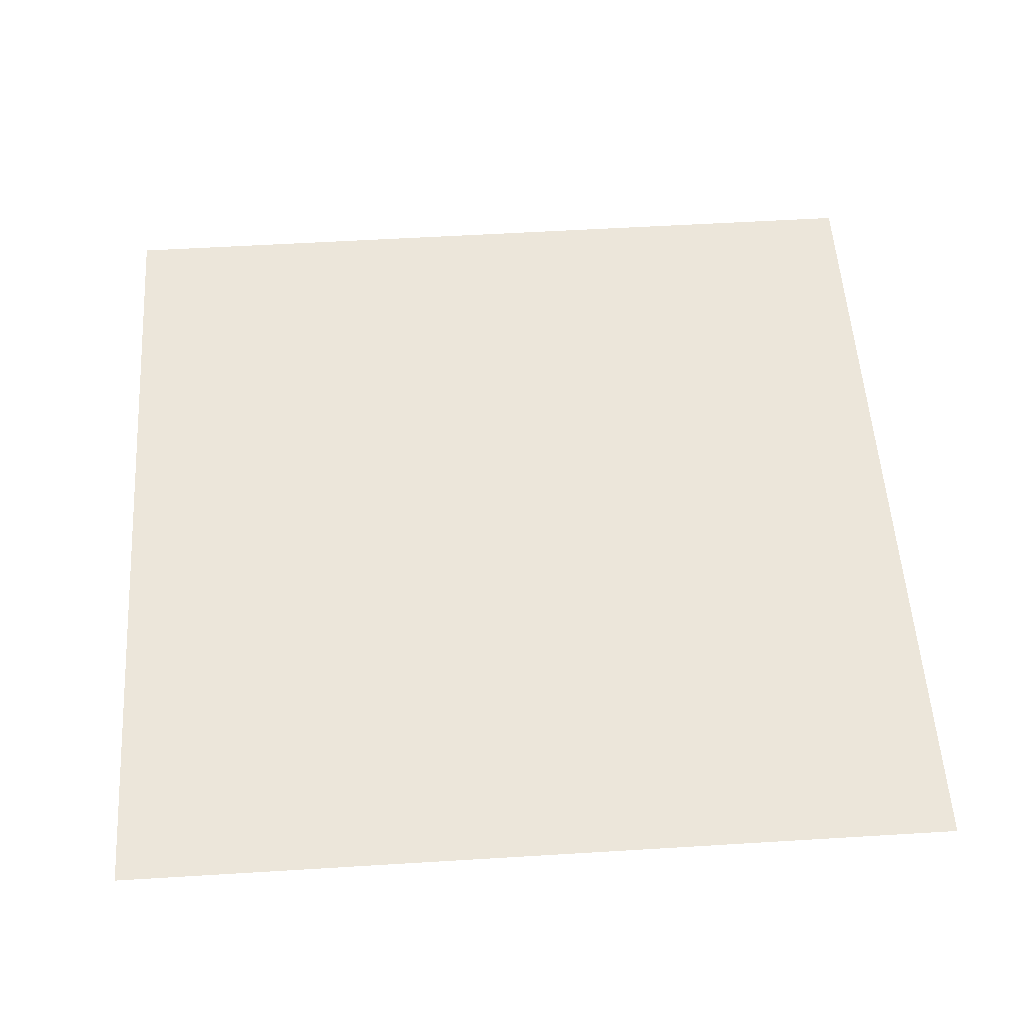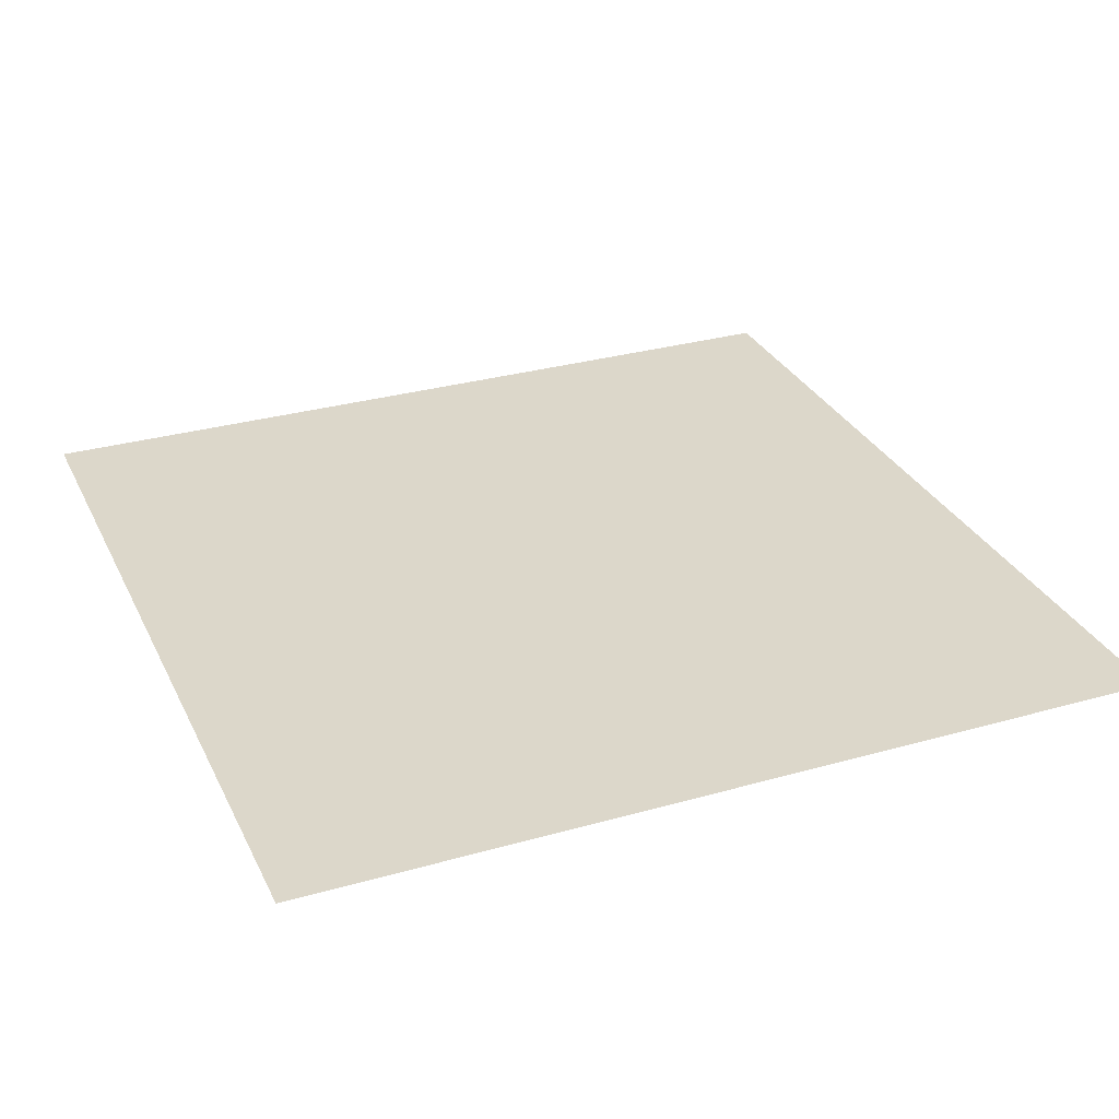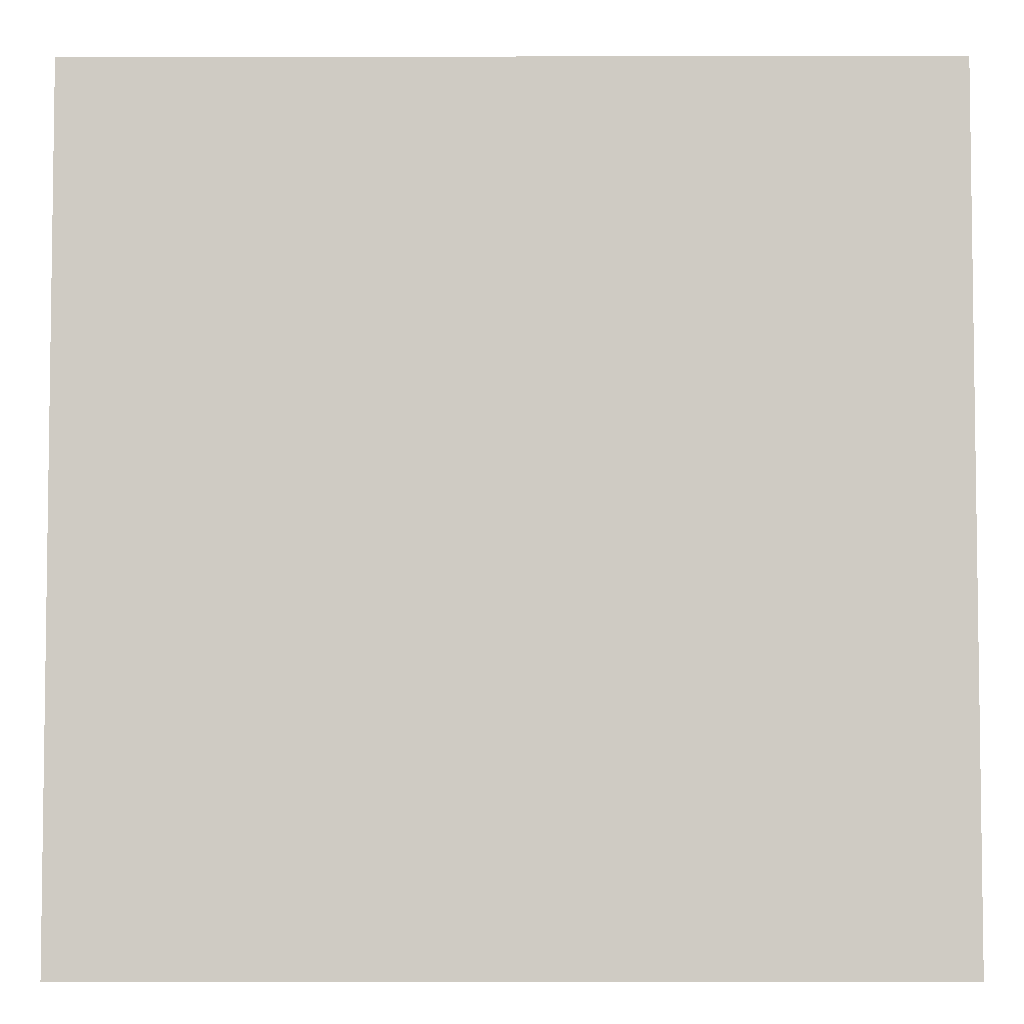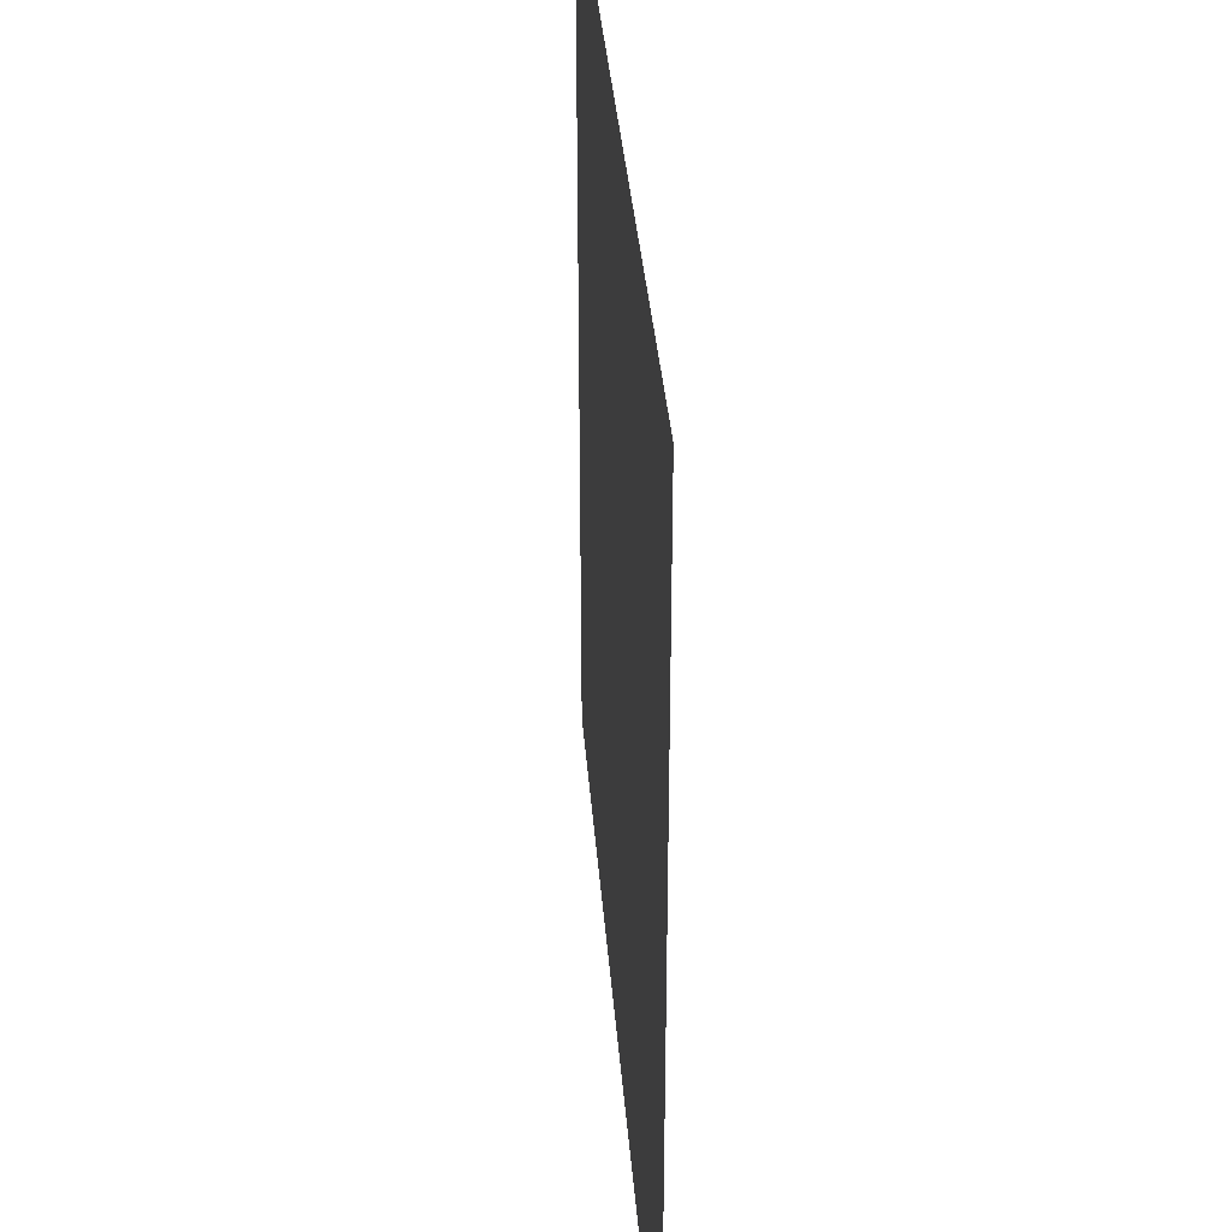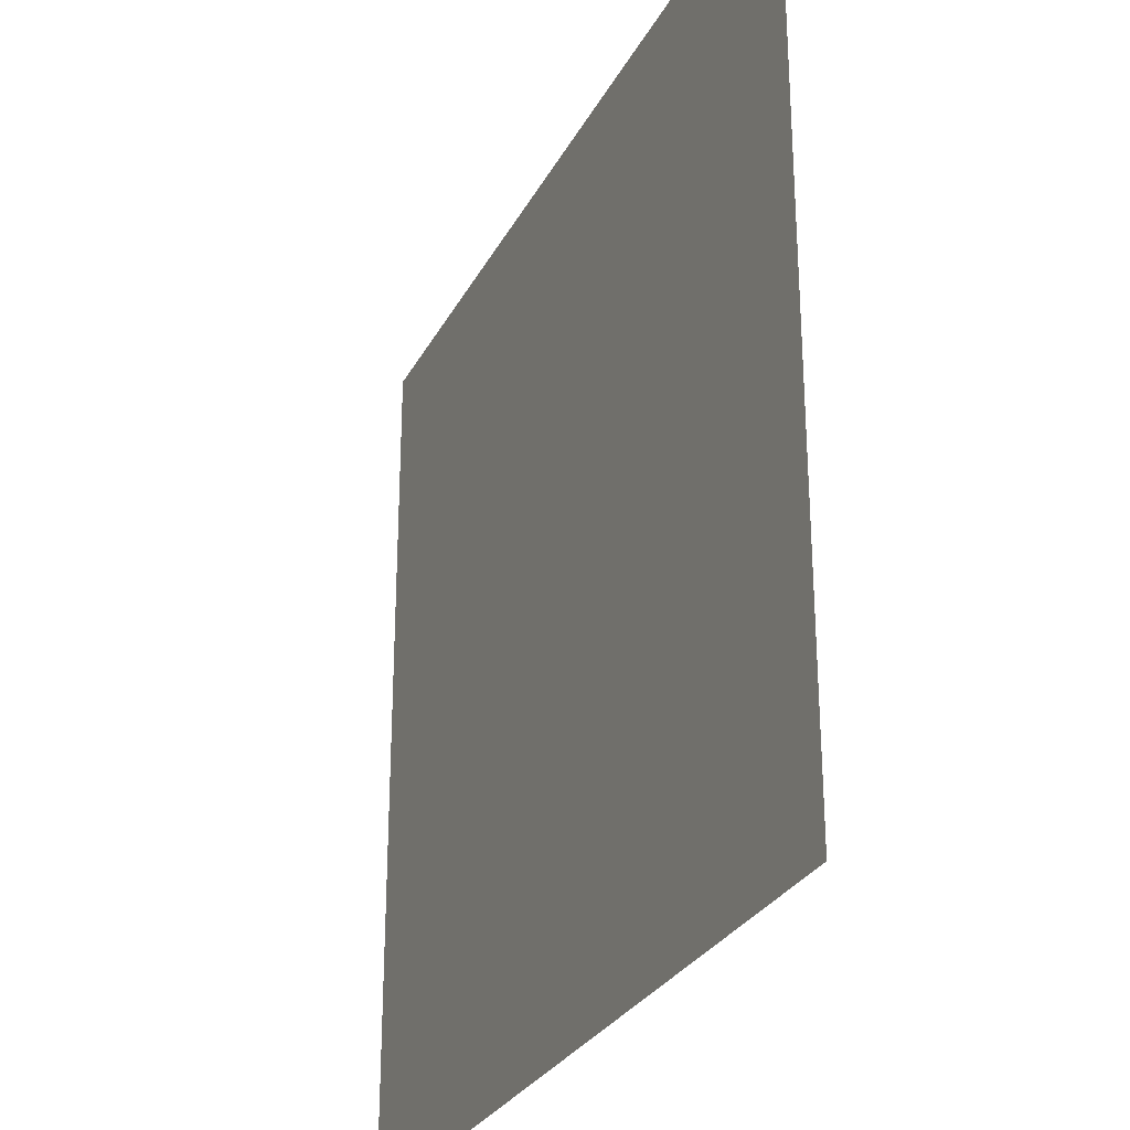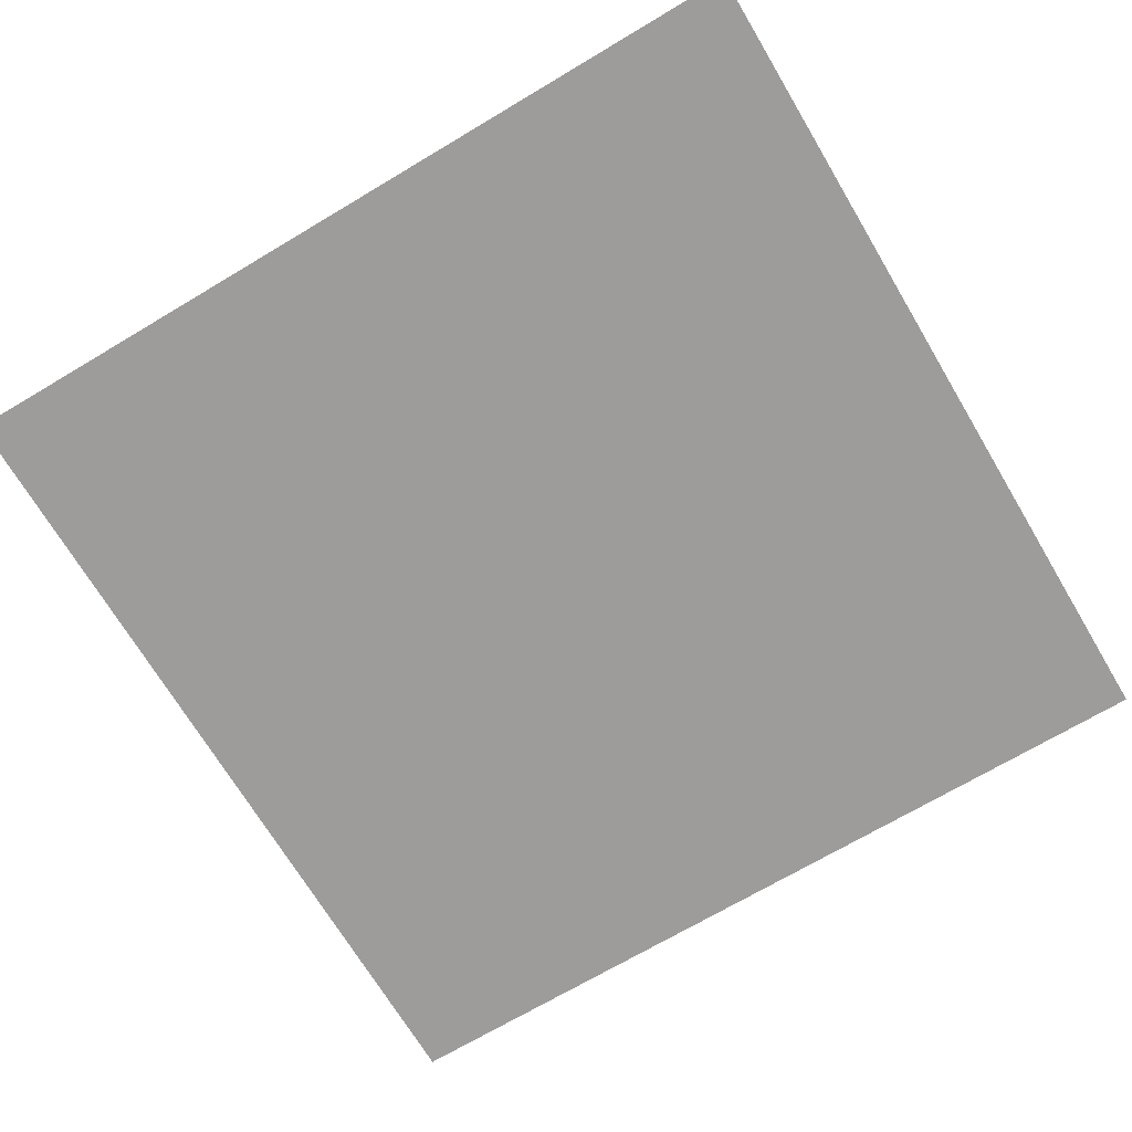
<metadata>
{"format":"obj","ext":"obj","renderer":"f3d","projection":"perspective","resolution":1024,"background":"white","views":[{"elev":54.6,"azim":86.3,"up":"+Z"},{"elev":30.5,"azim":67.7,"up":"+Z"},{"elev":-4.9,"azim":0.1,"up":"+Y"},{"elev":35.7,"azim":-94.4,"up":"+Y"},{"elev":-28.4,"azim":-113.0,"up":"+Y"},{"elev":-70.1,"azim":-149.2,"up":"+Z"}]}
</metadata>
<code>
v -102.4 -409.6 0
v -204.8 -409.6 0
v -204.8 -307.2 0
v -102.4 -307.2 0
g Temple_mesh_0458
f 1 2 3 4

</code>
